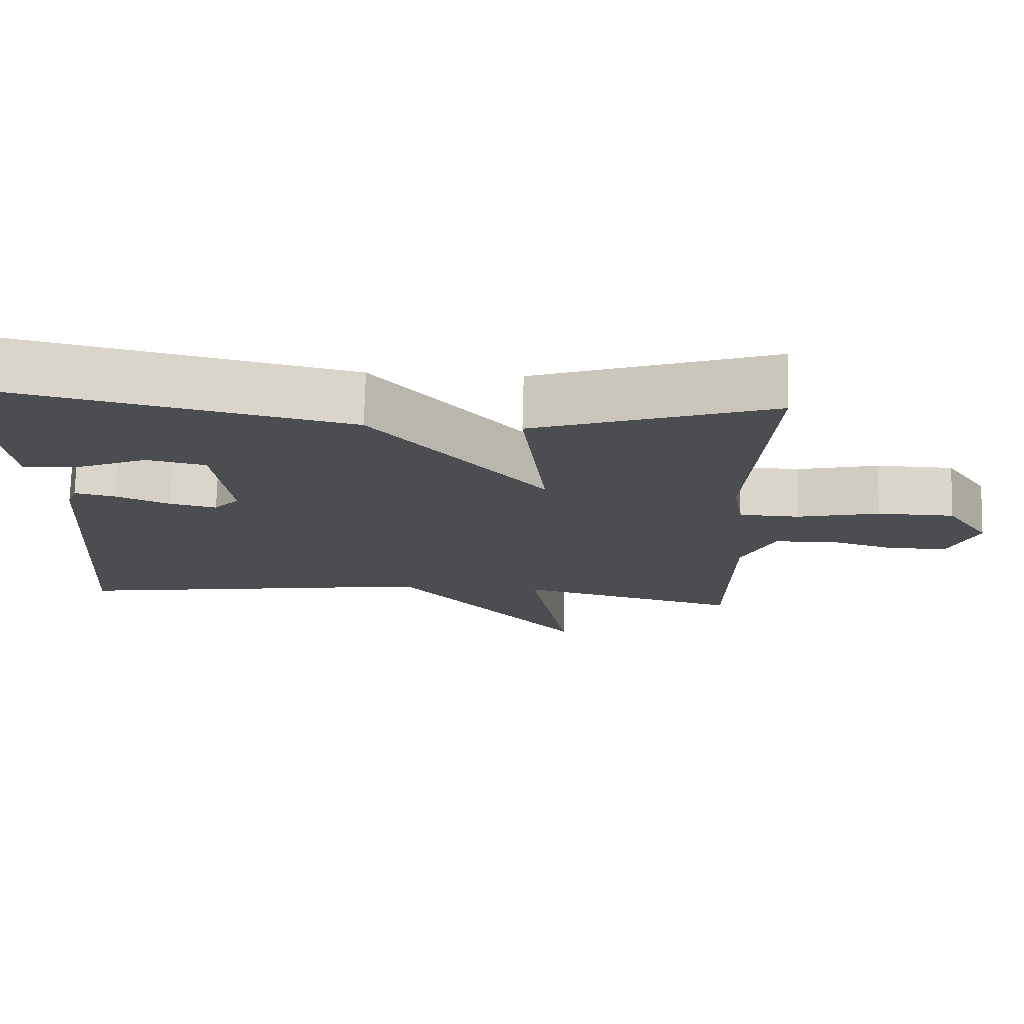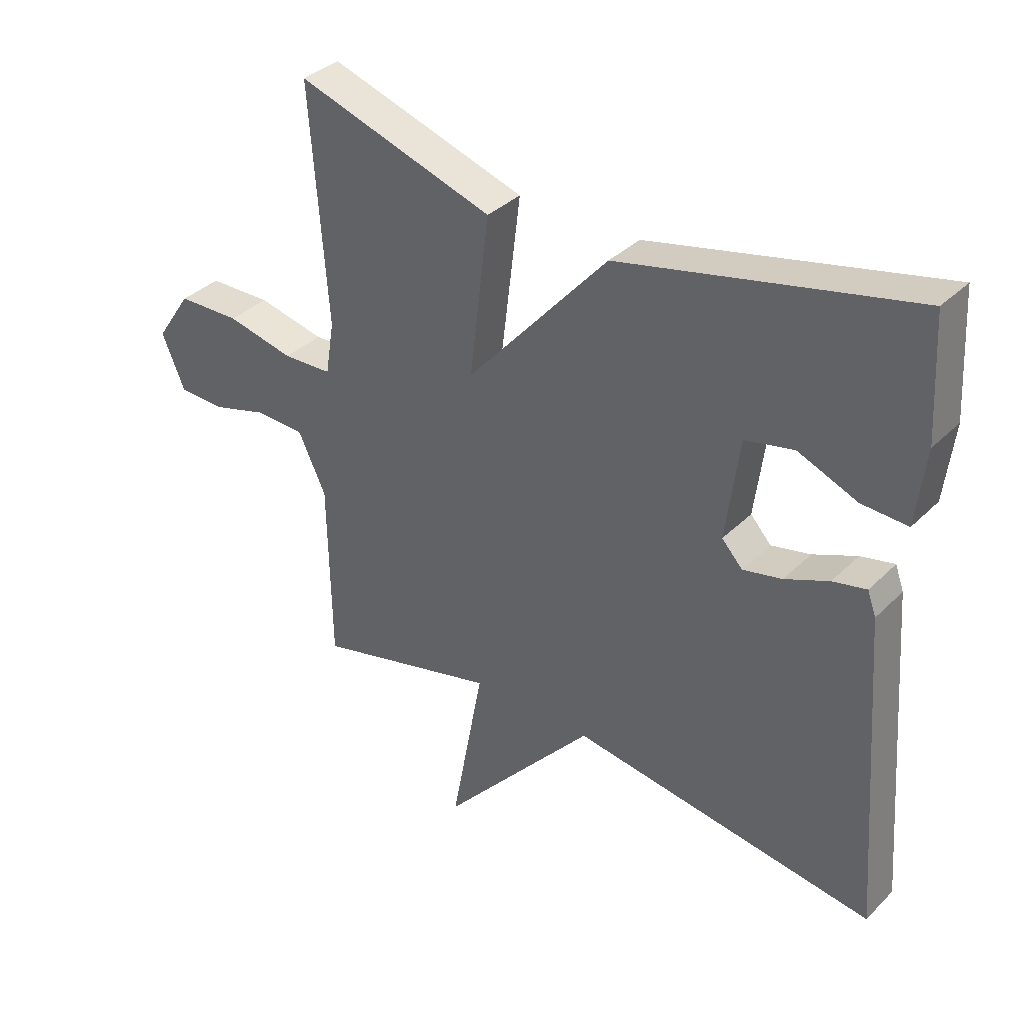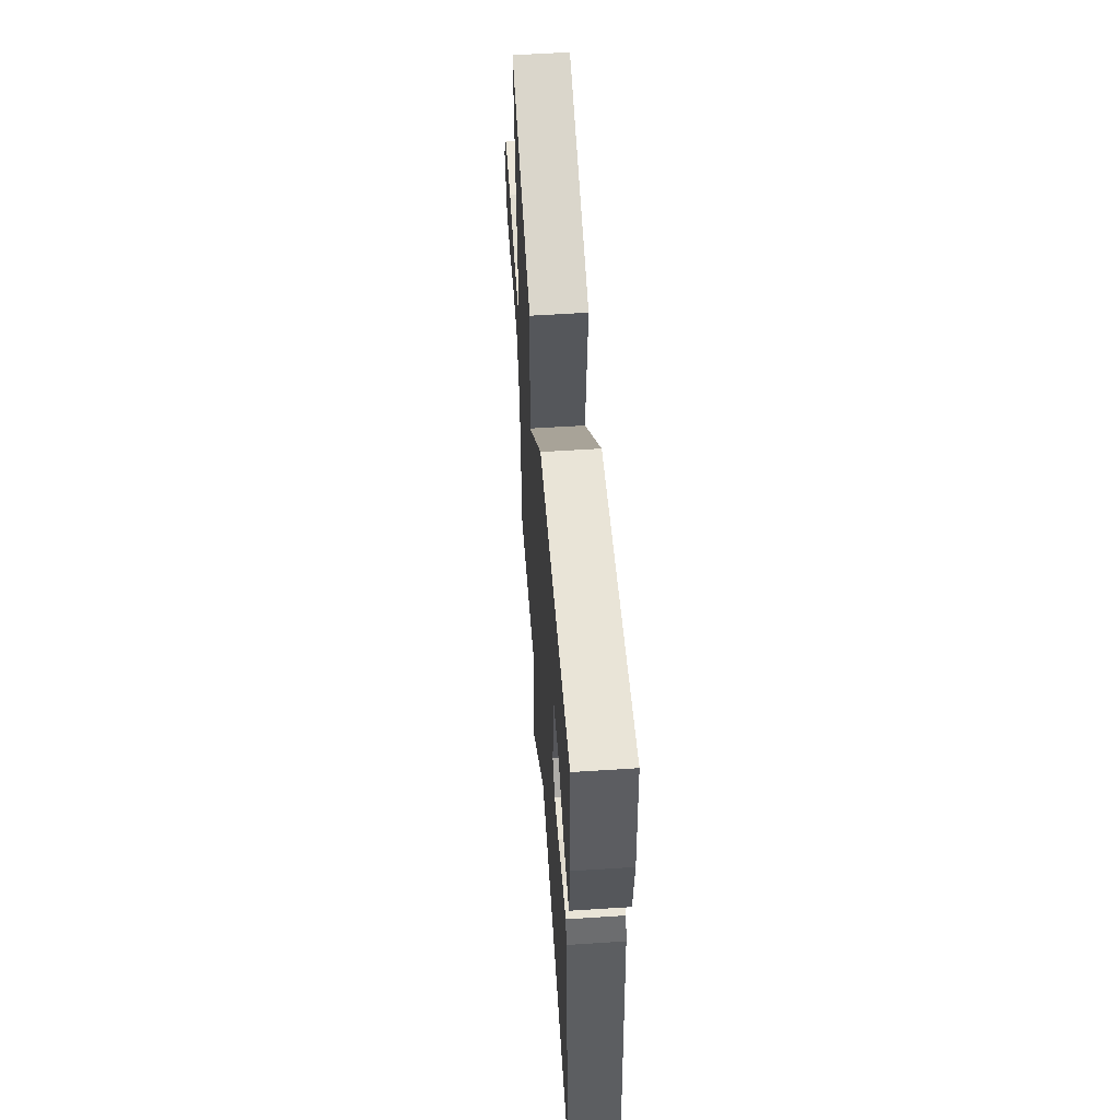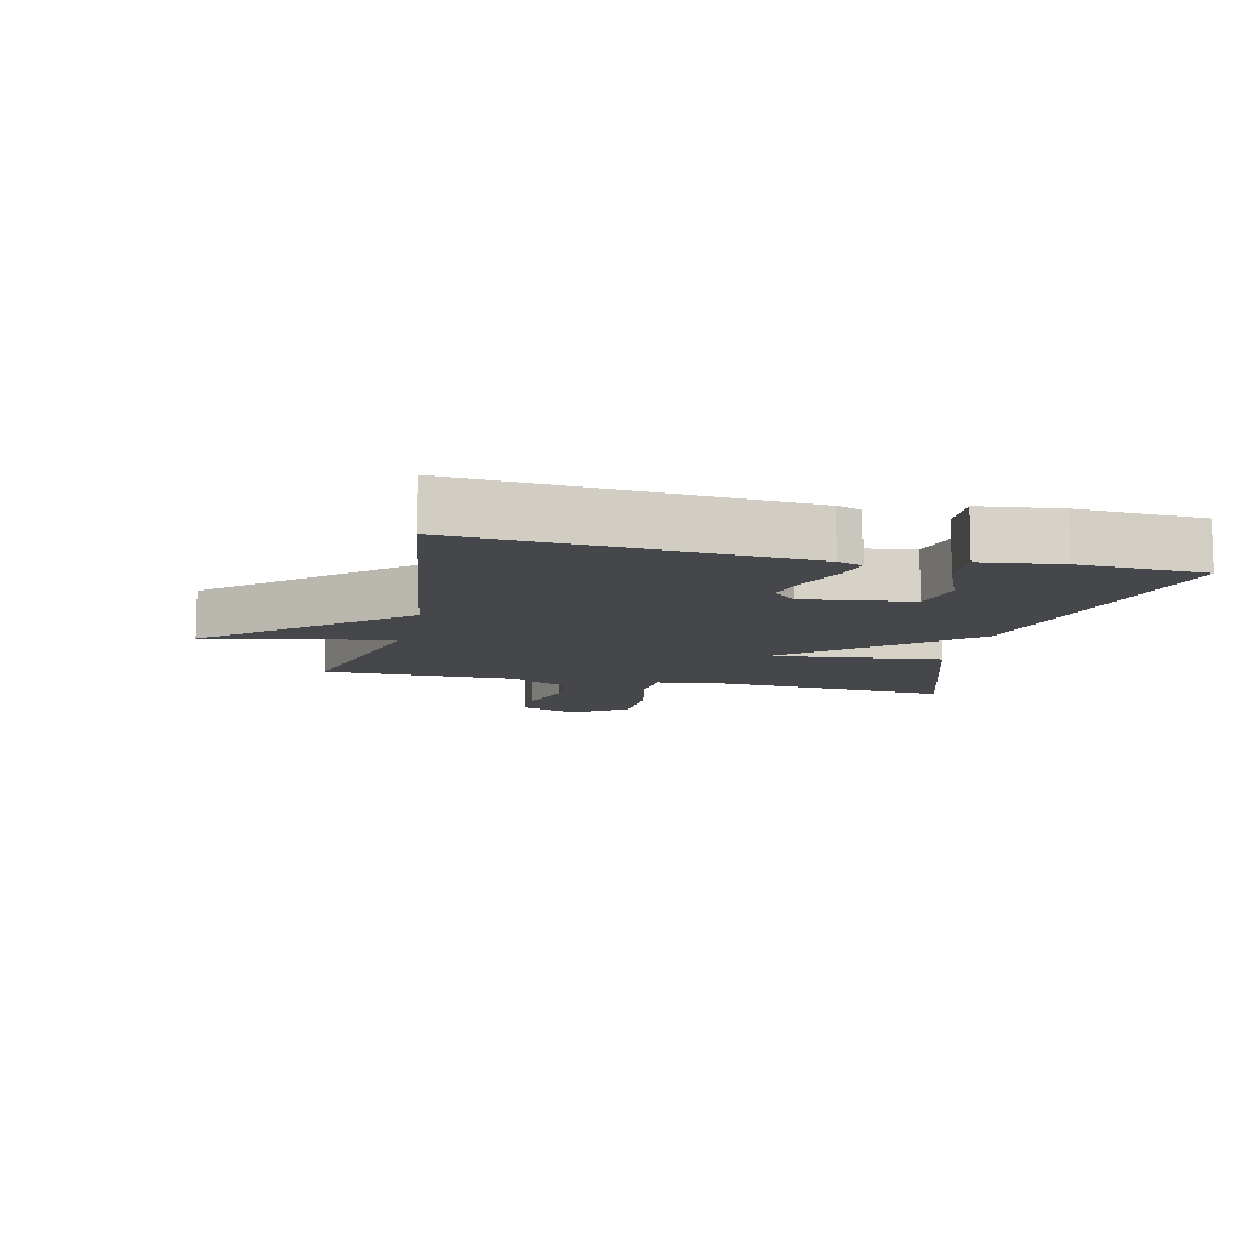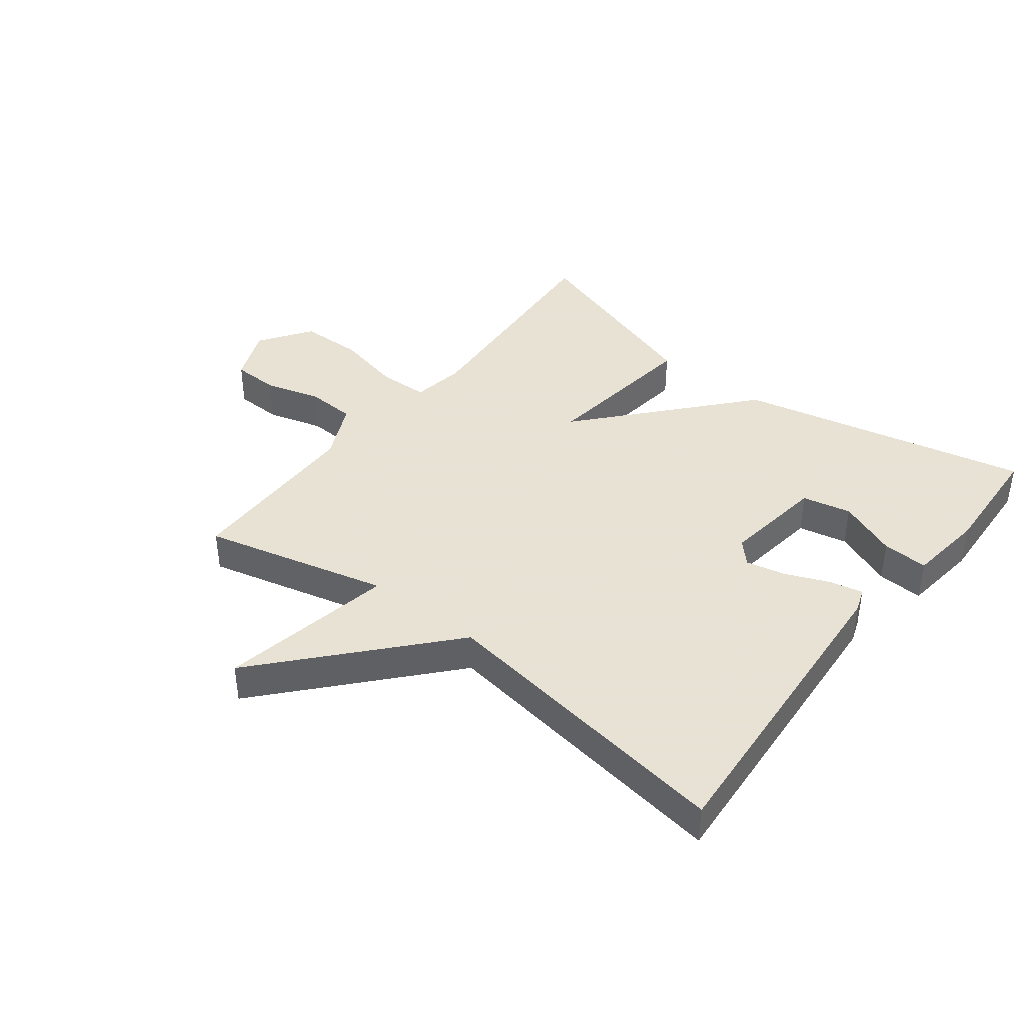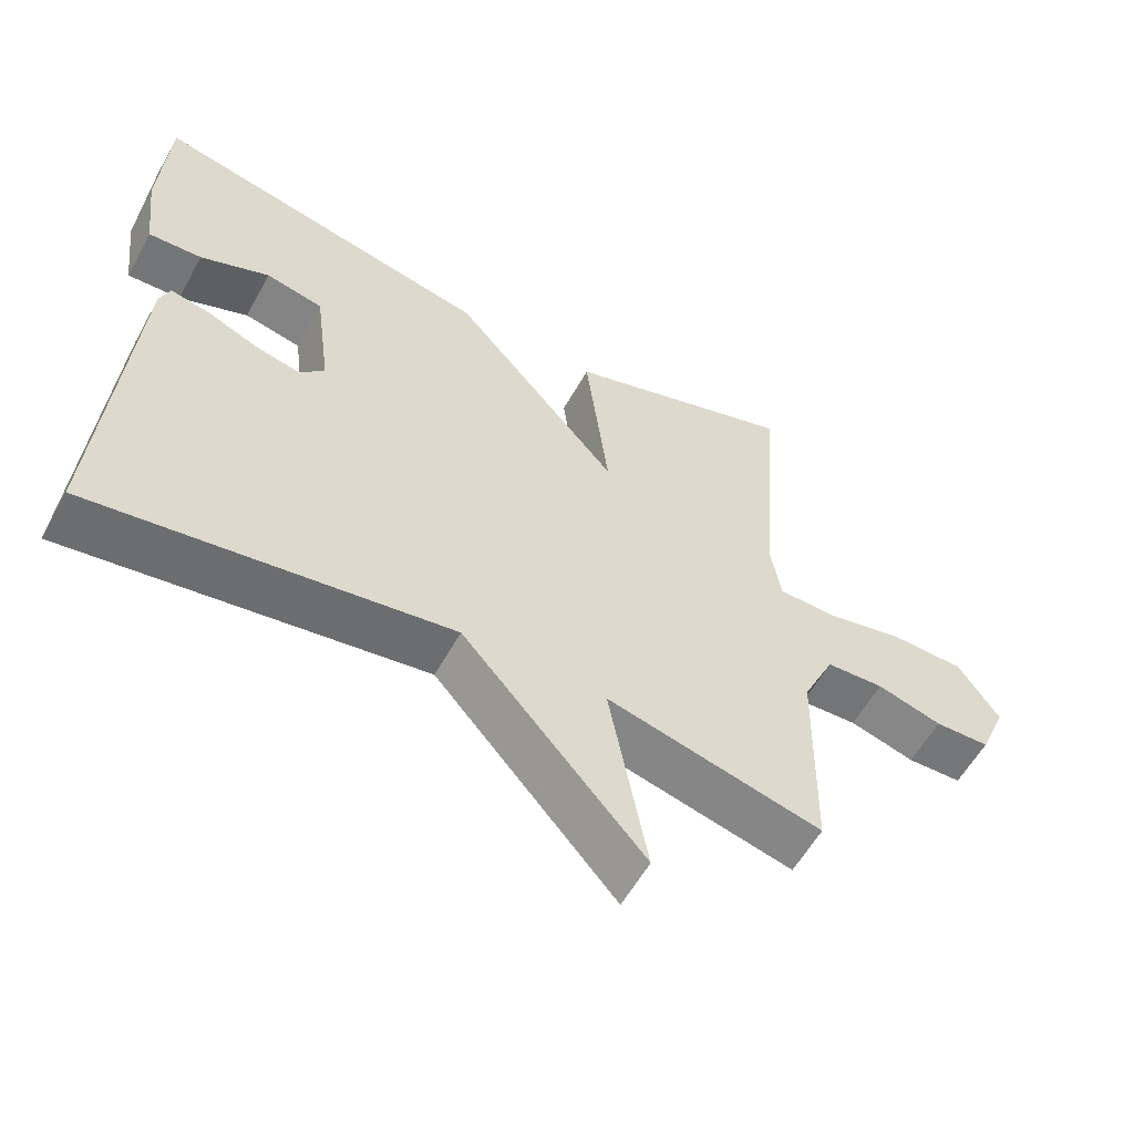
<metadata>
{"format":"obj","ext":"obj","renderer":"f3d","projection":"perspective","resolution":1024,"background":"white","views":[{"elev":73.9,"azim":1.4,"up":"+Z"},{"elev":35.4,"azim":-141.9,"up":"+Z"},{"elev":56.1,"azim":-93.9,"up":"+Z"},{"elev":-10.6,"azim":-103.0,"up":"+Y"},{"elev":40.6,"azim":-142.1,"up":"+Y"},{"elev":-57.6,"azim":-28.8,"up":"+Z"}]}
</metadata>
<code>
v -0.5 0.07 -0.5
v -0.461 0.07 0.02
v -0.447 0.07 0.059
v -0.392 0.07 0.047
v -0.32 0.07 0.017
v -0.256 0.07 0.003
v -0.222 0.07 0.04
v -0.244 0.07 0.207
v -0.324 0.07 0.224
v -0.421 0.07 0.184
v -0.496 0.07 0.18
v -0.511 0.07 0.305
v -0.5 0.07 0.5
v -0.023 0.07 0.395
v 0.209 0.07 0.13
v 0.177 0.07 0.395
v 0.5 0.07 0.5
v 0.471 0.07 0.116
v 0.485 0.07 0.029
v 0.566 0.07 0.026
v 0.676 0.07 0.051
v 0.779 0.07 0.049
v 0.837 0.07 -0.036
v 0.799 0.07 -0.126
v 0.722 0.07 -0.128
v 0.631 0.07 -0.102
v 0.55 0.07 -0.106
v 0.505 0.07 -0.202
v 0.5 0.07 -0.5
v 0.199 0.07 -0.425
v 0.252 0.07 -0.711
v -0.001 0.07 -0.425
v -0.5 0 -0.5
v -0.461 0 0.02
v -0.447 0 0.059
v -0.392 0 0.047
v -0.32 0 0.017
v -0.256 0 0.003
v -0.222 0 0.04
v -0.244 0 0.207
v -0.324 0 0.224
v -0.421 0 0.184
v -0.496 0 0.18
v -0.511 0 0.305
v -0.5 0 0.5
v -0.023 0 0.395
v 0.209 0 0.13
v 0.177 0 0.395
v 0.5 0 0.5
v 0.471 0 0.116
v 0.485 0 0.029
v 0.566 0 0.026
v 0.676 0 0.051
v 0.779 0 0.049
v 0.837 0 -0.036
v 0.799 0 -0.126
v 0.722 0 -0.128
v 0.631 0 -0.102
v 0.55 0 -0.106
v 0.505 0 -0.202
v 0.5 0 -0.5
v 0.199 0 -0.425
v 0.252 0 -0.711
v -0.001 0 -0.425
f 30 31 32
f 28 29 30
f 27 28 30 32
f 24 25 26
f 23 24 26
f 22 23 26
f 21 22 26
f 20 21 26
f 19 20 26 27
f 15 16 17 18
f 15 18 19
f 12 13 14 15
f 9 10 11 12
f 8 9 12 15
f 19 27 32
f 15 19 32
f 8 15 32
f 7 8 32
f 3 4 5
f 2 3 5
f 1 2 5 6
f 1 6 7 32
f 64 63 62
f 62 61 60
f 64 62 60 59
f 58 57 56
f 58 56 55
f 58 55 54
f 58 54 53
f 58 53 52
f 59 58 52 51
f 50 49 48 47
f 51 50 47
f 47 46 45 44
f 44 43 42 41
f 47 44 41 40
f 64 59 51
f 64 51 47
f 64 47 40
f 64 40 39
f 37 36 35
f 37 35 34
f 38 37 34 33
f 64 39 38 33
f 1 33 34 2
f 2 34 35 3
f 3 35 36 4
f 4 36 37 5
f 5 37 38 6
f 6 38 39 7
f 7 39 40 8
f 8 40 41 9
f 9 41 42 10
f 10 42 43 11
f 11 43 44 12
f 12 44 45 13
f 13 45 46 14
f 14 46 47 15
f 15 47 48 16
f 16 48 49 17
f 17 49 50 18
f 18 50 51 19
f 19 51 52 20
f 20 52 53 21
f 21 53 54 22
f 22 54 55 23
f 23 55 56 24
f 24 56 57 25
f 25 57 58 26
f 26 58 59 27
f 27 59 60 28
f 28 60 61 29
f 29 61 62 30
f 30 62 63 31
f 31 63 64 32
f 32 64 33 1

</code>
